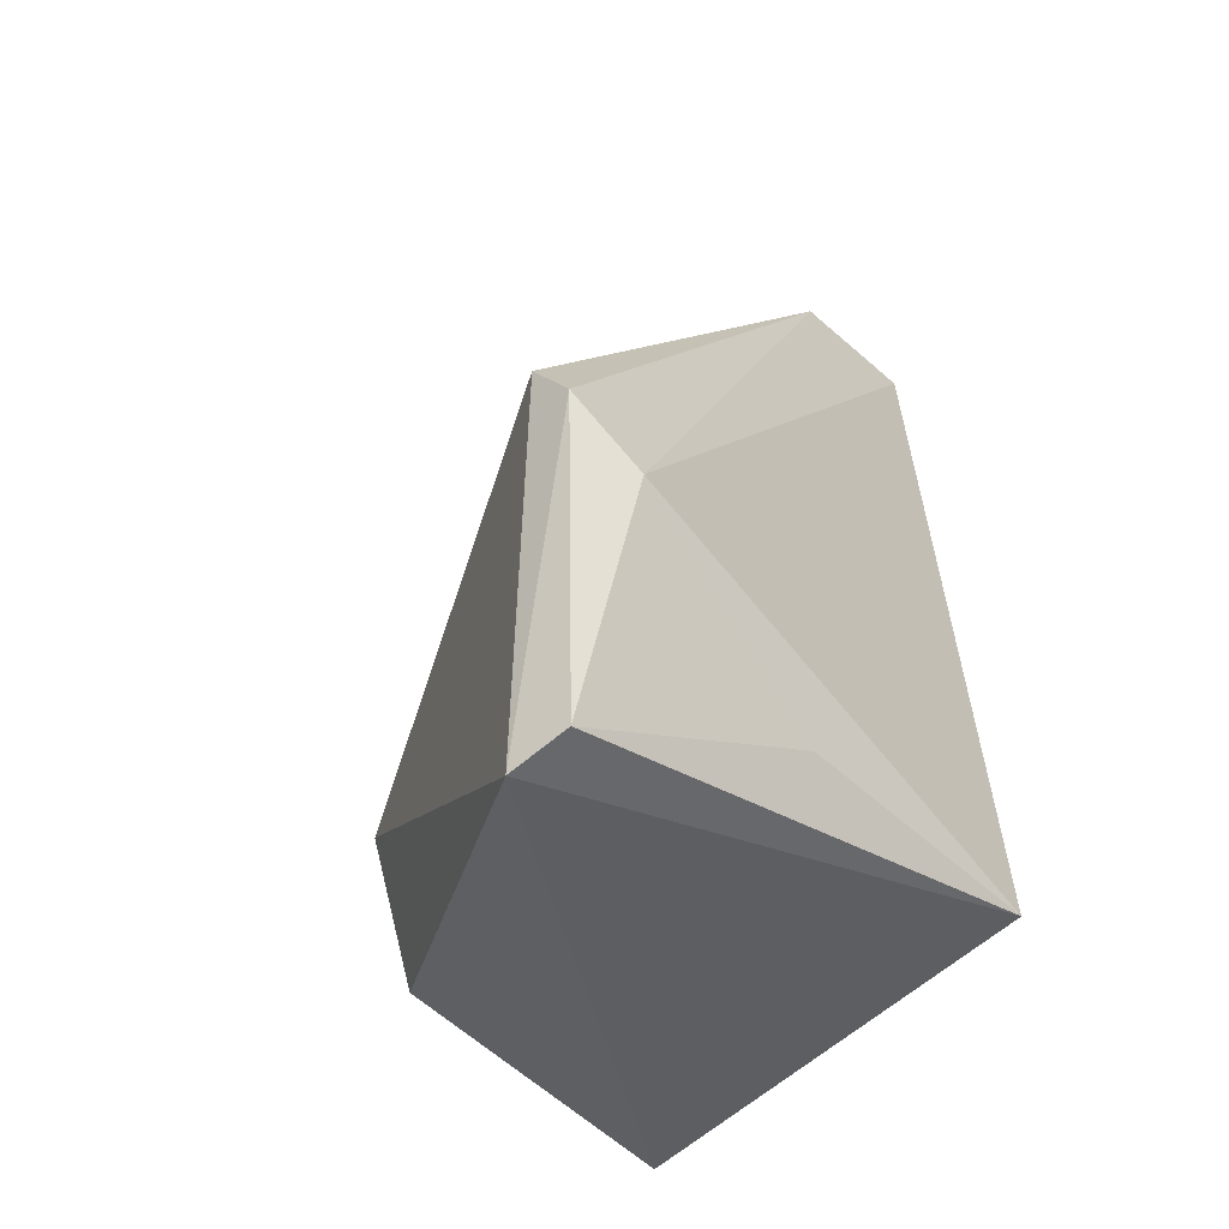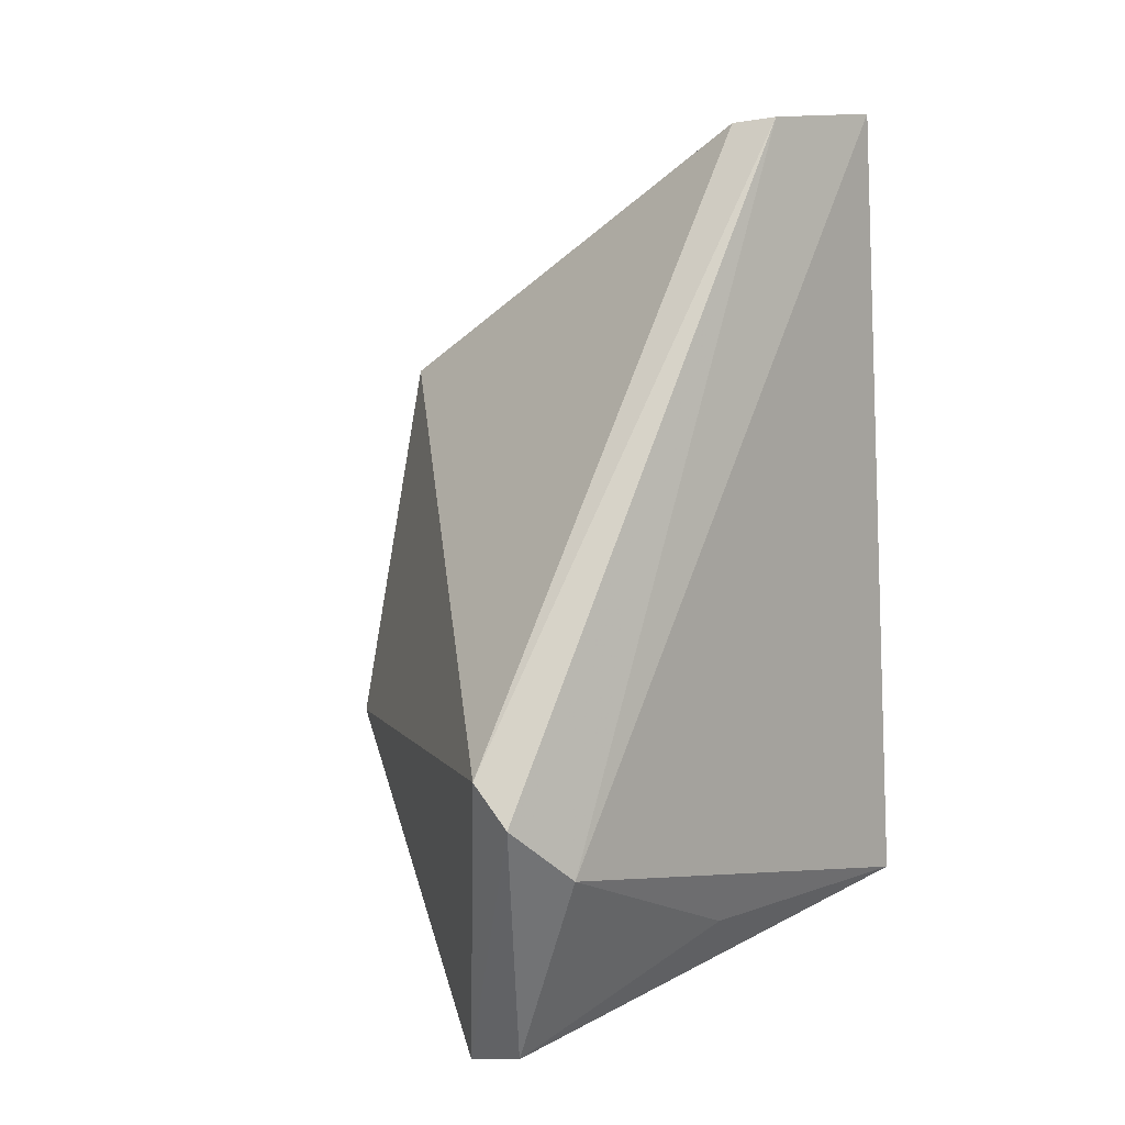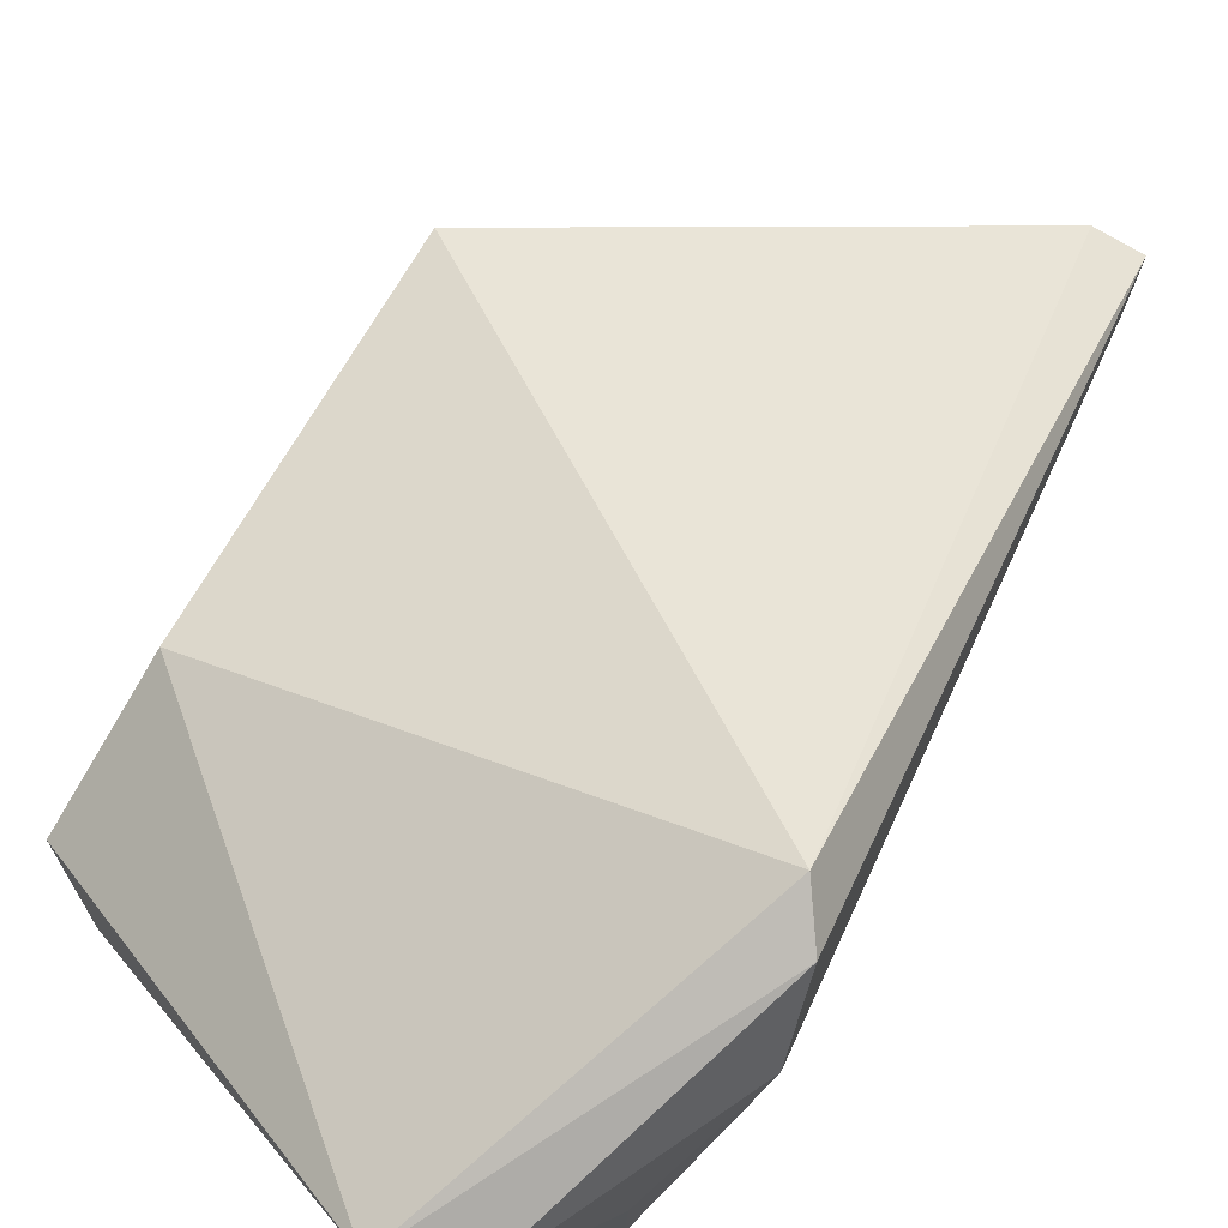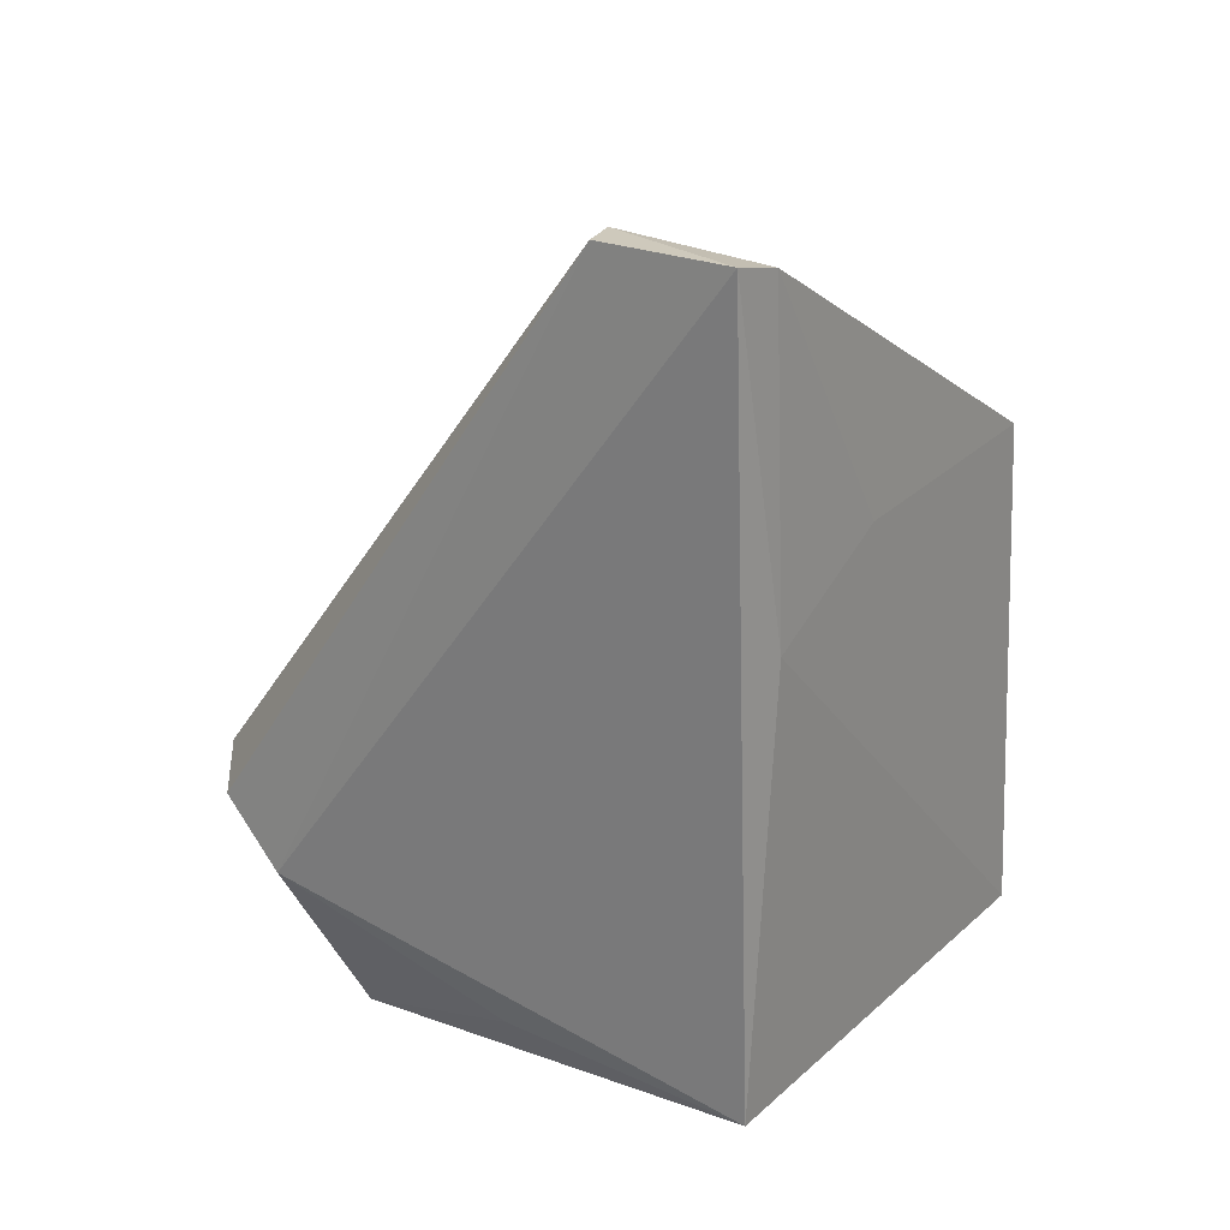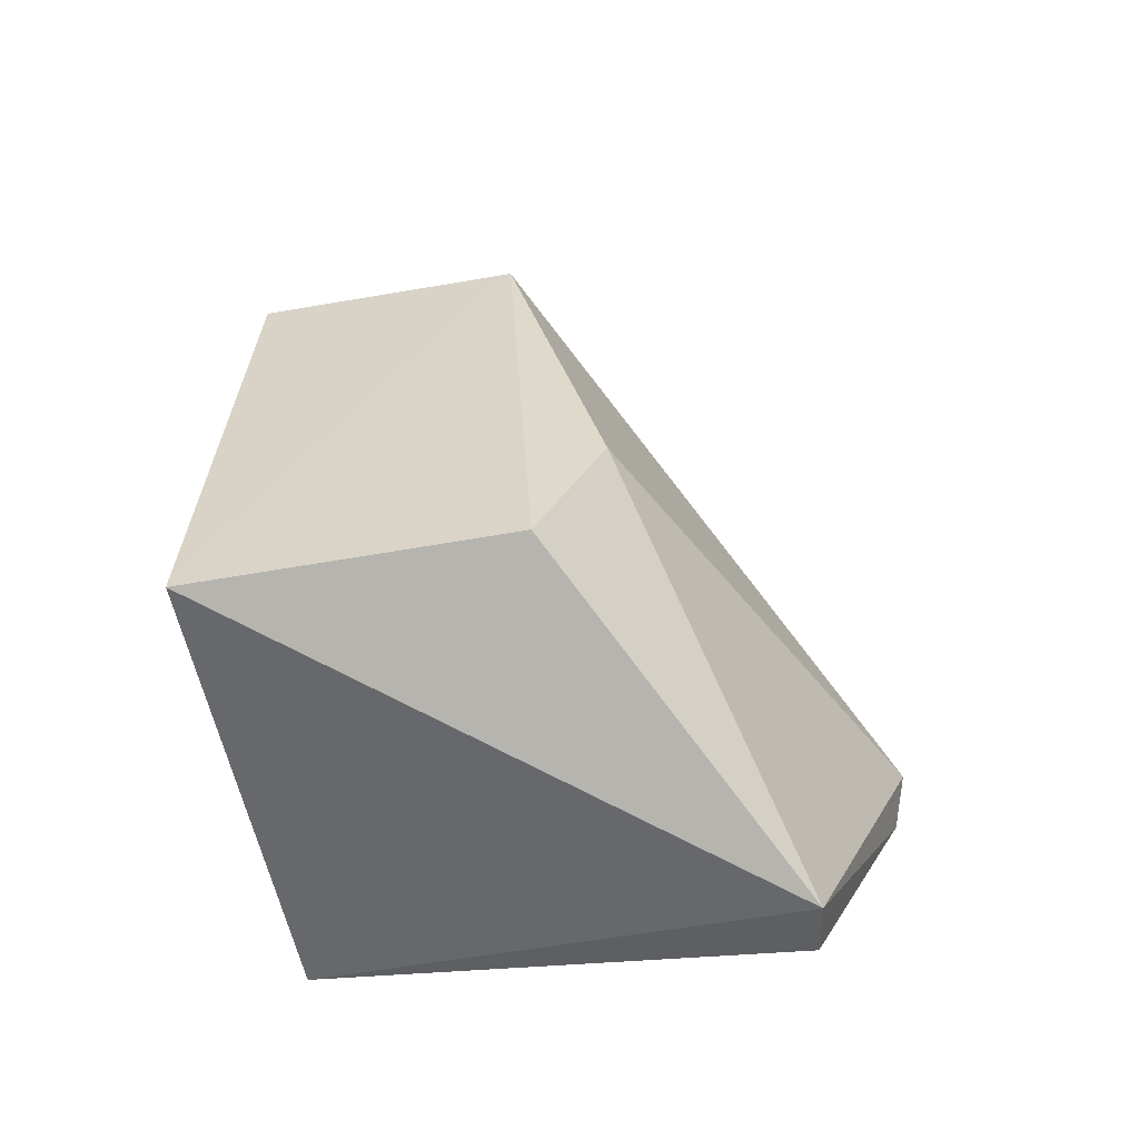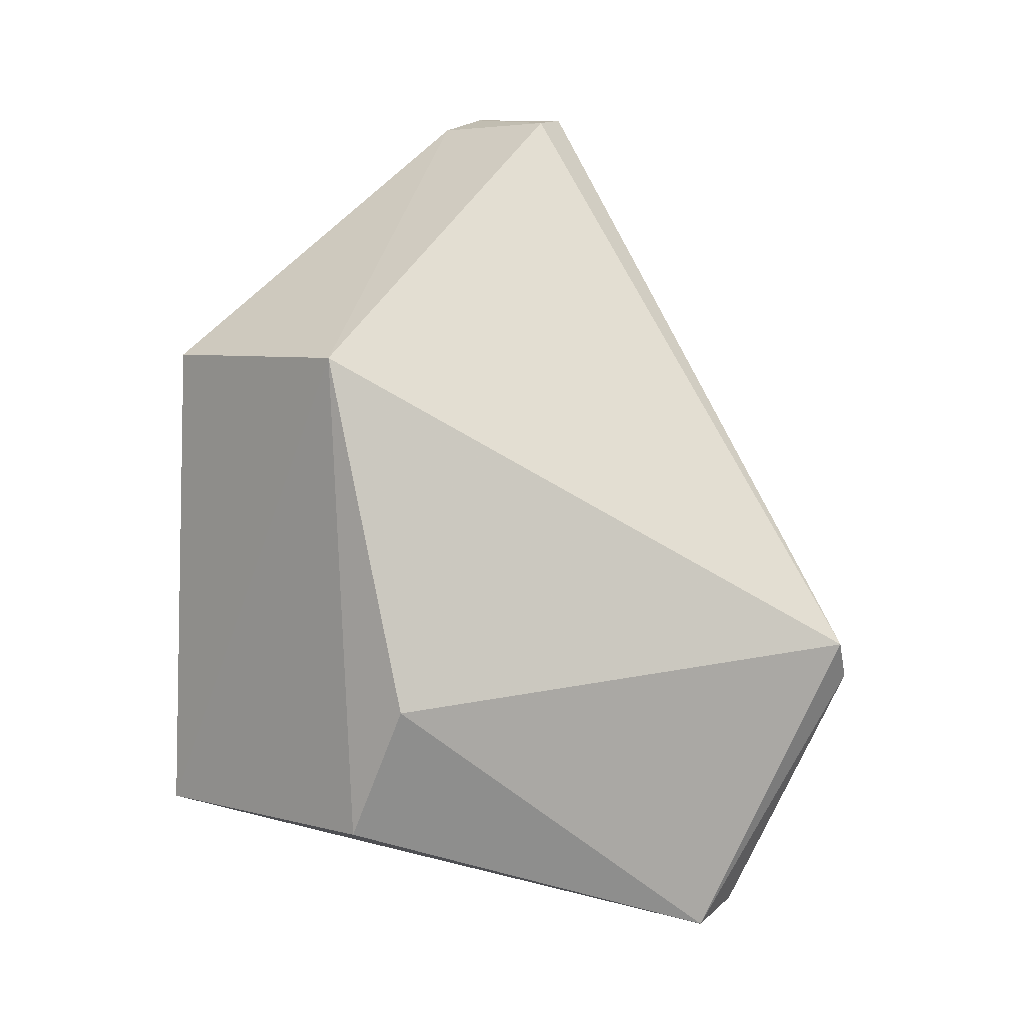
<metadata>
{"format":"obj","ext":"obj","renderer":"f3d","projection":"perspective","resolution":1024,"background":"white","views":[{"elev":-51.2,"azim":45.0,"up":"+Y"},{"elev":9.0,"azim":47.0,"up":"+Y"},{"elev":76.3,"azim":30.0,"up":"+Z"},{"elev":28.3,"azim":125.3,"up":"+Y"},{"elev":-57.5,"azim":-80.6,"up":"+Y"},{"elev":7.3,"azim":-45.0,"up":"+Y"}]}
</metadata>
<code>
v 0.03315 0.002428 0.04134
v 0.03591 -0.004238 0.0356
v 0.03167 0.0423 0.00441
v 0.002267 0.02365 0.002431
v 0.002412 -0.009916 0.02148
v 0.002209 0.02404 0.01958
v 0.03163 0.04187 0.01362
v 0.02521 -0.01875 0.03479
v 0.02827 0.04135 0.004077
v 0.003149 -0.000486 0.02584
v 0.002144 -0.01101 0.000481
v 0.03509 -0.0003634 0.04037
v 0.02863 0.04153 0.01456
v 0.03271 -0.01089 0.001711
v 0.02917 0.01932 0.002519
v 0.02926 -0.01777 0.03421
v 0.01931 0.02366 0.002585
v 0.03289 -0.01097 0.01955
f 7 2 3
f 9 4 6
f 10 6 5
f 10 1 6
f 10 8 1
f 10 5 8
f 11 6 4
f 11 5 6
f 11 8 5
f 12 7 1
f 12 2 7
f 12 1 8
f 13 6 1
f 13 1 7
f 13 9 6
f 13 7 3
f 13 3 9
f 14 3 2
f 14 8 11
f 15 14 11
f 15 9 3
f 15 3 14
f 16 12 8
f 16 2 12
f 16 8 14
f 17 15 11
f 17 11 4
f 17 4 9
f 17 9 15
f 18 16 14
f 18 14 2
f 18 2 16

</code>
